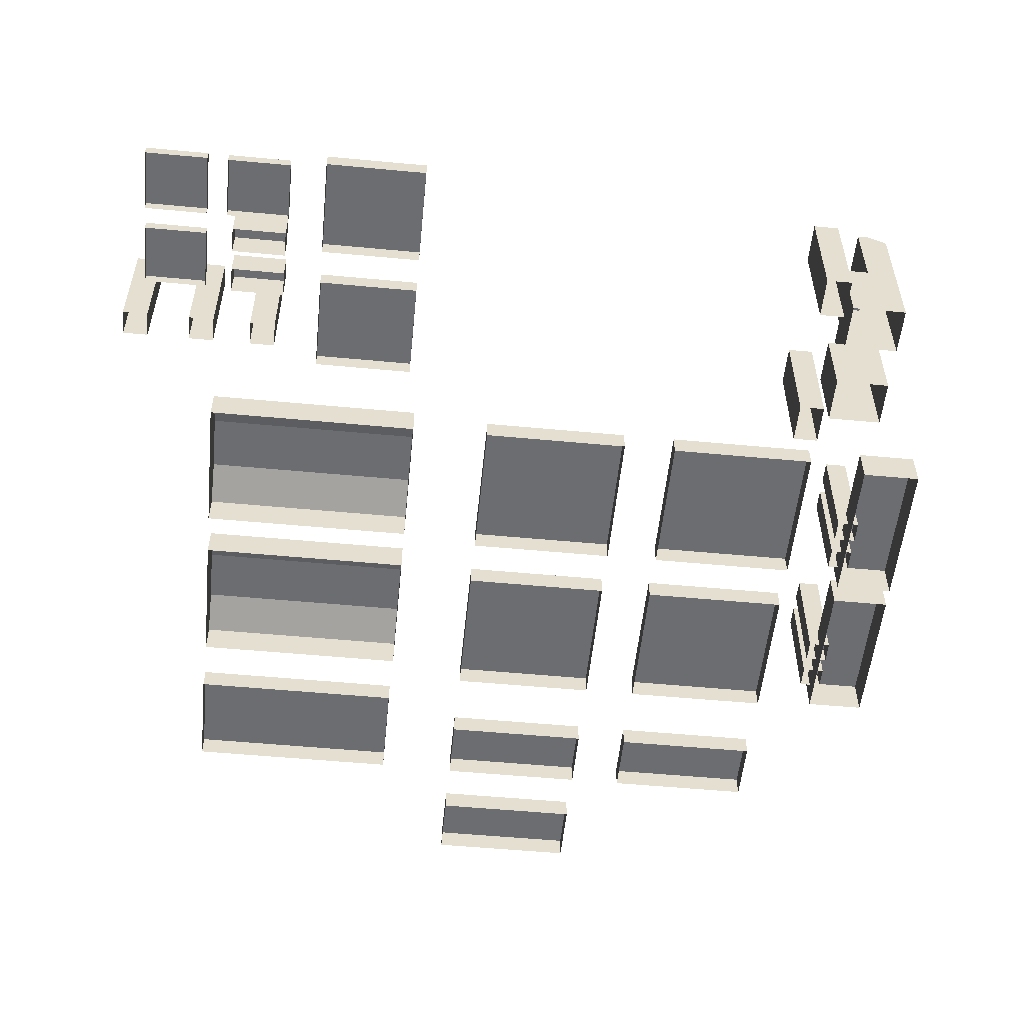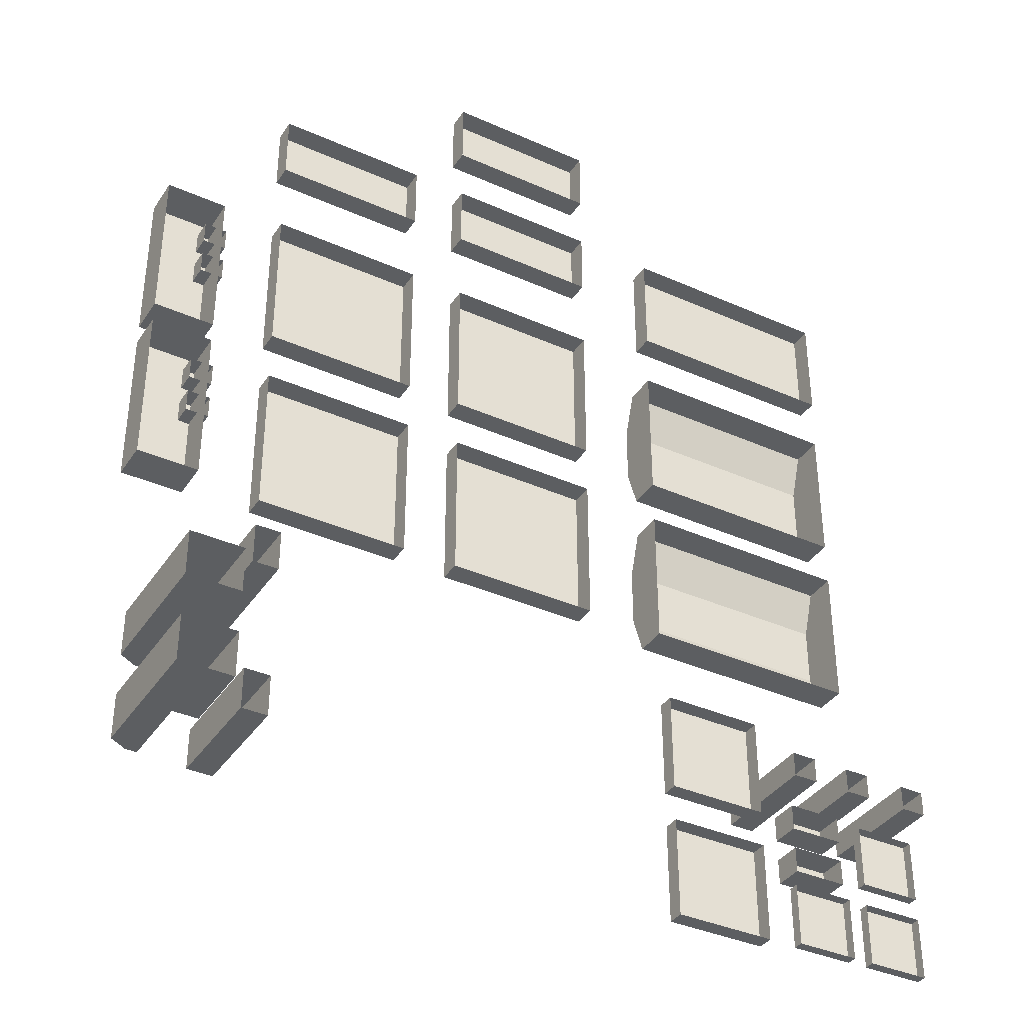
<metadata>
{"format":"obj","ext":"obj","renderer":"f3d","projection":"perspective","resolution":1024,"background":"white","views":[{"elev":-54.0,"azim":174.3,"up":"+Y"},{"elev":-37.3,"azim":-29.8,"up":"+Z"}]}
</metadata>
<code>
g Stage_Dominating_Theater_UI_City_01_B5
v -1.514 4.713 14.08
v -2.487 4.776 13.9
v -1.514 4.776 13.9
v -2.487 4.713 14.08
v -2.487 4.713 14.08
v -2.487 4.776 13.64
v -2.487 4.776 13.9
v -2.487 4.713 13.45
v -2.487 4.572 14.08
v -2.487 4.572 13.45
v -2.487 4.713 13.45
v -1.514 4.776 13.64
v -2.487 4.776 13.64
v -1.514 4.713 13.45
v -1.514 4.713 13.45
v -1.514 4.776 13.9
v -1.514 4.776 13.64
v -1.514 4.713 14.08
v -1.514 4.572 13.45
v -1.514 4.572 14.08
v -2.487 4.776 13.64
v -1.514 4.776 13.9
v -2.487 4.776 13.9
v -1.514 4.776 13.64
v -2.487 4.572 13.45
v -1.514 4.713 13.45
v -2.487 4.713 13.45
v -1.514 4.572 13.45
v -1.514 4.572 14.08
v -2.487 4.713 14.08
v -1.514 4.713 14.08
v -2.487 4.572 14.08
v -1.514 4.713 13.25
v -2.487 4.776 13.07
v -1.514 4.776 13.07
v -2.487 4.713 13.25
v -2.487 4.713 13.25
v -2.487 4.776 12.81
v -2.487 4.776 13.07
v -2.487 4.713 12.62
v -2.487 4.572 13.25
v -2.487 4.572 12.62
v -2.487 4.713 12.62
v -1.514 4.776 12.81
v -2.487 4.776 12.81
v -1.514 4.713 12.62
v -1.514 4.713 12.62
v -1.514 4.776 13.07
v -1.514 4.776 12.81
v -1.514 4.713 13.25
v -1.514 4.572 12.62
v -1.514 4.572 13.25
v -2.487 4.776 12.81
v -1.514 4.776 13.07
v -2.487 4.776 13.07
v -1.514 4.776 12.81
v -2.487 4.572 12.62
v -1.514 4.713 12.62
v -2.487 4.713 12.62
v -1.514 4.572 12.62
v -1.514 4.572 13.25
v -2.487 4.713 13.25
v -1.514 4.713 13.25
v -2.487 4.572 13.25
v -3.513 4.572 12.62
v -2.844 4.669 12.62
v -3.513 4.669 12.62
v -2.844 4.572 12.62
v -2.844 4.572 12.62
v -2.844 4.669 13.29
v -2.844 4.669 12.62
v -2.844 4.572 13.29
v -2.844 4.572 13.29
v -3.513 4.669 13.29
v -2.844 4.669 13.29
v -3.513 4.572 13.29
v -3.513 4.572 13.29
v -3.513 4.669 12.62
v -3.513 4.669 13.29
v -3.513 4.572 12.62
v -2.844 4.669 13.29
v -3.513 4.669 12.62
v -2.844 4.669 12.62
v -3.513 4.669 13.29
v -3.513 4.572 13.51
v -2.844 4.669 13.51
v -3.513 4.669 13.51
v -2.844 4.572 13.51
v -2.844 4.572 13.51
v -2.844 4.669 14.18
v -2.844 4.669 13.51
v -2.844 4.572 14.18
v -2.844 4.572 14.18
v -3.513 4.669 14.18
v -2.844 4.669 14.18
v -3.513 4.572 14.18
v -3.513 4.572 14.18
v -3.513 4.669 13.51
v -3.513 4.669 14.18
v -3.513 4.572 13.51
v -2.844 4.669 14.18
v -3.513 4.669 13.51
v -2.844 4.669 13.51
v -3.513 4.669 14.18
v -4.427 4.572 12.62
v -3.758 4.669 12.62
v -4.427 4.669 12.62
v -3.758 4.572 12.62
v -3.758 4.572 12.62
v -3.758 4.669 13.29
v -3.758 4.669 12.62
v -3.758 4.572 13.29
v -3.758 4.572 13.29
v -4.427 4.669 13.29
v -3.758 4.669 13.29
v -4.427 4.572 13.29
v -4.427 4.572 13.29
v -4.427 4.669 12.62
v -4.427 4.669 13.29
v -4.427 4.572 12.62
v -3.758 4.669 13.29
v -4.427 4.669 12.62
v -3.758 4.669 12.62
v -4.427 4.669 13.29
v -4.427 4.572 13.51
v -3.758 4.669 13.51
v -4.427 4.669 13.51
v -3.758 4.572 13.51
v -3.758 4.572 13.51
v -3.758 4.669 14.18
v -3.758 4.669 13.51
v -3.758 4.572 14.18
v -3.758 4.572 14.18
v -4.427 4.669 14.18
v -3.758 4.669 14.18
v -4.427 4.572 14.18
v -4.427 4.572 14.18
v -4.427 4.669 13.51
v -4.427 4.669 14.18
v -4.427 4.572 13.51
v -3.758 4.669 14.18
v -4.427 4.669 13.51
v -3.758 4.669 13.51
v -4.427 4.669 14.18
v -3.513 4.572 14.53
v -2.844 4.669 14.53
v -3.513 4.669 14.53
v -2.844 4.572 14.53
v -2.844 4.572 14.53
v -2.844 4.669 14.83
v -2.844 4.669 14.53
v -2.844 4.572 14.83
v -2.844 4.572 14.83
v -3.513 4.669 14.83
v -2.844 4.669 14.83
v -3.513 4.572 14.83
v -3.513 4.572 14.83
v -3.513 4.669 14.53
v -3.513 4.669 14.83
v -3.513 4.572 14.53
v -2.844 4.669 14.83
v -3.513 4.669 14.53
v -2.844 4.669 14.53
v -3.513 4.669 14.83
v -4.427 4.572 14.53
v -3.758 4.669 14.53
v -4.427 4.669 14.53
v -3.758 4.572 14.53
v -3.758 4.572 14.53
v -3.758 4.669 14.83
v -3.758 4.669 14.53
v -3.758 4.572 14.83
v -3.758 4.572 14.83
v -4.427 4.669 14.83
v -3.758 4.669 14.83
v -4.427 4.572 14.83
v -4.427 4.572 14.83
v -4.427 4.669 14.53
v -4.427 4.669 14.83
v -4.427 4.572 14.53
v -3.758 4.669 14.83
v -4.427 4.669 14.53
v -3.758 4.669 14.53
v -4.427 4.669 14.83
v -3.513 4.572 15.09
v -2.844 4.669 15.09
v -3.513 4.669 15.09
v -2.844 4.572 15.09
v -2.844 4.572 15.09
v -2.844 4.669 15.39
v -2.844 4.669 15.09
v -2.844 4.572 15.39
v -2.844 4.572 15.39
v -3.513 4.669 15.39
v -2.844 4.669 15.39
v -3.513 4.572 15.39
v -3.513 4.572 15.39
v -3.513 4.669 15.09
v -3.513 4.669 15.39
v -3.513 4.572 15.09
v -2.844 4.669 15.39
v -3.513 4.669 15.09
v -2.844 4.669 15.09
v -3.513 4.669 15.39
v -4.581 5.278 12.36
v -4.631 5.278 12.15
v -4.581 5.278 12.15
v -4.631 5.278 12.36
v -4.581 4.922 12.15
v -4.581 5.278 12.36
v -4.581 5.278 12.15
v -4.581 4.922 12.36
v -4.712 4.572 12.15
v -4.466 4.922 12.15
v -4.581 4.922 12.15
v -4.466 4.572 12.15
v -4.581 5.278 12.15
v -4.631 5.278 12.15
v -4.712 5.23 12.15
v -4.466 4.572 12.36
v -4.581 4.922 12.36
v -4.466 4.922 12.36
v -4.712 4.572 12.36
v -4.581 5.278 12.36
v -4.712 5.23 12.36
v -4.631 5.278 12.36
v -4.631 5.278 12.36
v -4.712 5.23 12.15
v -4.631 5.278 12.15
v -4.712 5.23 12.36
v -4.712 4.572 12.36
v -4.712 5.23 12.15
v -4.712 5.23 12.36
v -4.712 4.572 12.15
v -4.466 4.572 12.15
v -4.466 4.922 12.36
v -4.466 4.922 12.15
v -4.466 4.572 12.36
v -4.581 4.922 12.15
v -4.466 4.922 12.36
v -4.581 4.922 12.36
v -4.466 4.922 12.15
v -4.433 5.091 12.5
v -4.319 4.572 12.5
v -4.433 4.572 12.5
v -4.319 5.091 12.5
v -4.433 5.091 12.31
v -4.319 4.572 12.31
v -4.319 5.091 12.31
v -4.433 4.572 12.31
v -4.319 4.572 12.5
v -4.319 5.091 12.31
v -4.319 4.572 12.31
v -4.319 5.091 12.5
v -4.319 5.091 12.5
v -4.433 5.091 12.31
v -4.319 5.091 12.31
v -4.433 5.091 12.5
v -4.433 5.091 12.5
v -4.433 4.572 12.31
v -4.433 5.091 12.31
v -4.433 4.572 12.5
v -4.581 5.278 11.96
v -4.631 5.278 11.75
v -4.581 5.278 11.75
v -4.631 5.278 11.96
v -4.581 4.922 11.75
v -4.581 5.278 11.96
v -4.581 5.278 11.75
v -4.581 4.922 11.96
v -4.712 4.572 11.75
v -4.466 4.922 11.75
v -4.581 4.922 11.75
v -4.466 4.572 11.75
v -4.581 5.278 11.75
v -4.631 5.278 11.75
v -4.712 5.23 11.75
v -4.466 4.572 11.96
v -4.581 4.922 11.96
v -4.466 4.922 11.96
v -4.712 4.572 11.96
v -4.581 5.278 11.96
v -4.712 5.23 11.96
v -4.631 5.278 11.96
v -4.631 5.278 11.96
v -4.712 5.23 11.75
v -4.631 5.278 11.75
v -4.712 5.23 11.96
v -4.712 4.572 11.96
v -4.712 5.23 11.75
v -4.712 5.23 11.96
v -4.712 4.572 11.75
v -4.466 4.572 11.75
v -4.466 4.922 11.96
v -4.466 4.922 11.75
v -4.466 4.572 11.96
v -4.581 4.922 11.75
v -4.466 4.922 11.96
v -4.581 4.922 11.96
v -4.466 4.922 11.75
v -4.433 4.572 11.62
v -4.319 5.091 11.62
v -4.433 5.091 11.62
v -4.319 4.572 11.62
v -4.433 4.572 11.8
v -4.319 5.091 11.8
v -4.319 4.572 11.8
v -4.433 5.091 11.8
v -4.433 5.091 11.62
v -4.319 5.091 11.8
v -4.433 5.091 11.8
v -4.319 5.091 11.62
v -4.319 5.091 11.62
v -4.319 4.572 11.8
v -4.319 5.091 11.8
v -4.319 4.572 11.62
v -4.433 4.572 11.62
v -4.433 5.091 11.8
v -4.433 4.572 11.8
v -4.433 5.091 11.62
v -1.689 4.572 12.1
v -1.803 5.075 12.1
v -1.803 4.572 12.1
v -1.689 5.075 12.1
v -1.803 4.572 12.1
v -1.803 5.075 12.22
v -1.803 4.572 12.22
v -1.803 5.075 12.1
v -1.803 4.572 12.22
v -1.689 5.075 12.22
v -1.689 4.572 12.22
v -1.803 5.075 12.22
v -1.689 4.572 12.22
v -1.689 5.075 12.1
v -1.689 4.572 12.1
v -1.689 5.075 12.22
v -1.803 5.075 12.22
v -1.689 5.075 12.1
v -1.689 5.075 12.22
v -1.803 5.075 12.1
v -1.404 4.572 12.1
v -1.518 5.075 12.1
v -1.518 4.572 12.1
v -1.404 5.075 12.1
v -1.518 4.572 12.1
v -1.518 5.075 12.22
v -1.518 4.572 12.22
v -1.518 5.075 12.1
v -1.518 4.572 12.22
v -1.404 5.075 12.22
v -1.404 4.572 12.22
v -1.518 5.075 12.22
v -1.404 4.572 12.22
v -1.404 5.075 12.1
v -1.404 4.572 12.1
v -1.404 5.075 12.22
v -1.518 5.075 12.22
v -1.404 5.075 12.1
v -1.404 5.075 12.22
v -1.518 5.075 12.1
v -1.099 4.572 12.1
v -1.213 5.075 12.1
v -1.213 4.572 12.1
v -1.099 5.075 12.1
v -1.213 4.572 12.1
v -1.213 5.075 12.22
v -1.213 4.572 12.22
v -1.213 5.075 12.1
v -1.213 4.572 12.22
v -1.099 5.075 12.22
v -1.099 4.572 12.22
v -1.213 5.075 12.22
v -1.099 4.572 12.22
v -1.099 5.075 12.1
v -1.099 4.572 12.1
v -1.099 5.075 12.22
v -1.213 5.075 12.22
v -1.099 5.075 12.1
v -1.099 5.075 12.22
v -1.213 5.075 12.1
v -2.446 4.572 11.25
v -2.003 4.645 11.25
v -2.446 4.645 11.25
v -2.003 4.572 11.25
v -2.003 4.572 11.25
v -2.003 4.645 11.7
v -2.003 4.645 11.25
v -2.003 4.572 11.7
v -2.003 4.572 11.7
v -2.446 4.645 11.7
v -2.003 4.645 11.7
v -2.446 4.572 11.7
v -2.446 4.572 11.7
v -2.446 4.645 11.25
v -2.446 4.645 11.7
v -2.446 4.572 11.25
v -2.003 4.645 11.7
v -2.446 4.645 11.25
v -2.003 4.645 11.25
v -2.446 4.645 11.7
v -2.446 4.572 11.86
v -2.003 4.645 11.86
v -2.446 4.645 11.86
v -2.003 4.572 11.86
v -2.003 4.572 11.86
v -2.003 4.645 12.3
v -2.003 4.645 11.86
v -2.003 4.572 12.3
v -2.003 4.572 12.3
v -2.446 4.645 12.3
v -2.003 4.645 12.3
v -2.446 4.572 12.3
v -2.446 4.572 12.3
v -2.446 4.645 11.86
v -2.446 4.645 12.3
v -2.446 4.572 11.86
v -2.003 4.645 12.3
v -2.446 4.645 11.86
v -2.003 4.645 11.86
v -2.446 4.645 12.3
v -1.477 4.572 11.28
v -1.201 4.617 11.28
v -1.477 4.617 11.28
v -1.201 4.572 11.28
v -1.201 4.572 11.28
v -1.201 4.617 11.55
v -1.201 4.617 11.28
v -1.201 4.572 11.55
v -1.201 4.572 11.55
v -1.477 4.617 11.55
v -1.201 4.617 11.55
v -1.477 4.572 11.55
v -1.477 4.572 11.55
v -1.477 4.617 11.28
v -1.477 4.617 11.55
v -1.477 4.572 11.28
v -1.201 4.617 11.55
v -1.477 4.617 11.28
v -1.201 4.617 11.28
v -1.477 4.617 11.55
v -1.477 4.572 11.65
v -1.201 4.617 11.65
v -1.477 4.617 11.65
v -1.201 4.572 11.65
v -1.201 4.572 11.65
v -1.201 4.617 11.93
v -1.201 4.617 11.65
v -1.201 4.572 11.93
v -1.201 4.572 11.93
v -1.477 4.617 11.93
v -1.201 4.617 11.93
v -1.477 4.572 11.93
v -1.477 4.572 11.93
v -1.477 4.617 11.65
v -1.477 4.617 11.93
v -1.477 4.572 11.65
v -1.201 4.617 11.93
v -1.477 4.617 11.65
v -1.201 4.617 11.65
v -1.477 4.617 11.93
v -1.844 4.572 11.28
v -1.569 4.617 11.28
v -1.844 4.617 11.28
v -1.569 4.572 11.28
v -1.569 4.572 11.28
v -1.569 4.617 11.55
v -1.569 4.617 11.28
v -1.569 4.572 11.55
v -1.569 4.572 11.55
v -1.844 4.617 11.55
v -1.569 4.617 11.55
v -1.844 4.572 11.55
v -1.844 4.572 11.55
v -1.844 4.617 11.28
v -1.844 4.617 11.55
v -1.844 4.572 11.28
v -1.569 4.617 11.55
v -1.844 4.617 11.28
v -1.569 4.617 11.28
v -1.844 4.617 11.55
v -1.835 4.572 11.73
v -1.835 4.701 11.62
v -1.835 4.701 11.73
v -1.835 4.572 11.62
v -1.835 4.572 11.62
v -1.596 4.701 11.62
v -1.835 4.701 11.62
v -1.596 4.572 11.62
v -1.596 4.572 11.62
v -1.596 4.701 11.73
v -1.596 4.701 11.62
v -1.596 4.572 11.73
v -1.596 4.572 11.73
v -1.835 4.701 11.73
v -1.596 4.701 11.73
v -1.835 4.572 11.73
v -1.596 4.701 11.62
v -1.835 4.701 11.73
v -1.835 4.701 11.62
v -1.596 4.701 11.73
v -1.835 4.572 11.94
v -1.835 4.701 11.83
v -1.835 4.701 11.94
v -1.835 4.572 11.83
v -1.835 4.572 11.83
v -1.596 4.701 11.83
v -1.835 4.701 11.83
v -1.596 4.572 11.83
v -1.596 4.572 11.83
v -1.596 4.701 11.94
v -1.596 4.701 11.83
v -1.596 4.572 11.94
v -1.596 4.572 11.94
v -1.835 4.701 11.94
v -1.596 4.701 11.94
v -1.835 4.572 11.94
v -1.596 4.701 11.83
v -1.835 4.701 11.94
v -1.835 4.701 11.83
v -1.596 4.701 11.94
v -4.751 4.656 13.21
v -4.651 5.175 13.21
v -4.751 5.175 13.21
v -4.651 4.656 13.21
v -4.651 4.656 13.21
v -4.651 5.175 13.31
v -4.651 5.175 13.21
v -4.651 4.656 13.31
v -4.651 4.656 13.31
v -4.751 5.175 13.31
v -4.651 5.175 13.31
v -4.751 4.656 13.31
v -4.751 4.656 13.31
v -4.751 5.175 13.21
v -4.751 5.175 13.31
v -4.751 4.656 13.21
v -4.651 5.175 13.31
v -4.751 5.175 13.21
v -4.651 5.175 13.21
v -4.751 5.175 13.31
v -4.751 4.656 13.03
v -4.651 5.175 13.03
v -4.751 5.175 13.03
v -4.651 4.656 13.03
v -4.651 4.656 13.03
v -4.651 5.175 13.13
v -4.651 5.175 13.03
v -4.651 4.656 13.13
v -4.651 4.656 13.13
v -4.751 5.175 13.13
v -4.651 5.175 13.13
v -4.751 4.656 13.13
v -4.751 4.656 13.13
v -4.751 5.175 13.03
v -4.751 5.175 13.13
v -4.751 4.656 13.03
v -4.651 5.175 13.13
v -4.751 5.175 13.03
v -4.651 5.175 13.03
v -4.751 5.175 13.13
v -4.968 4.572 13.37
v -4.968 4.742 12.67
v -4.968 4.742 13.37
v -4.968 4.572 12.67
v -4.968 4.572 12.67
v -4.701 4.742 12.67
v -4.968 4.742 12.67
v -4.701 4.572 12.67
v -4.701 4.572 12.67
v -4.701 4.742 13.37
v -4.701 4.742 12.67
v -4.701 4.572 13.37
v -4.701 4.572 13.37
v -4.968 4.742 13.37
v -4.701 4.742 13.37
v -4.968 4.572 13.37
v -4.701 4.742 12.67
v -4.968 4.742 13.37
v -4.968 4.742 12.67
v -4.701 4.742 13.37
v -4.751 4.656 14
v -4.651 5.175 14
v -4.751 5.175 14
v -4.651 4.656 14
v -4.651 4.656 14
v -4.651 5.175 14.1
v -4.651 5.175 14
v -4.651 4.656 14.1
v -4.651 4.656 14.1
v -4.751 5.175 14.1
v -4.651 5.175 14.1
v -4.751 4.656 14.1
v -4.751 4.656 14.1
v -4.751 5.175 14
v -4.751 5.175 14.1
v -4.751 4.656 14
v -4.651 5.175 14.1
v -4.751 5.175 14
v -4.651 5.175 14
v -4.751 5.175 14.1
v -4.751 4.656 13.82
v -4.651 5.175 13.82
v -4.751 5.175 13.82
v -4.651 4.656 13.82
v -4.651 4.656 13.82
v -4.651 5.175 13.92
v -4.651 5.175 13.82
v -4.651 4.656 13.92
v -4.651 4.656 13.92
v -4.751 5.175 13.92
v -4.651 5.175 13.92
v -4.751 4.656 13.92
v -4.751 4.656 13.92
v -4.751 5.175 13.82
v -4.751 5.175 13.92
v -4.751 4.656 13.82
v -4.651 5.175 13.92
v -4.751 5.175 13.82
v -4.651 5.175 13.82
v -4.751 5.175 13.92
v -4.968 4.572 14.16
v -4.968 4.742 13.46
v -4.968 4.742 14.16
v -4.968 4.572 13.46
v -4.968 4.572 13.46
v -4.701 4.742 13.46
v -4.968 4.742 13.46
v -4.701 4.572 13.46
v -4.701 4.572 13.46
v -4.701 4.742 14.16
v -4.701 4.742 13.46
v -4.701 4.572 14.16
v -4.701 4.572 14.16
v -4.968 4.742 14.16
v -4.701 4.742 14.16
v -4.968 4.572 14.16
v -4.701 4.742 13.46
v -4.968 4.742 14.16
v -4.968 4.742 13.46
v -4.701 4.742 14.16
v -2.482 4.572 14.34
v -1.505 4.669 14.34
v -2.482 4.669 14.34
v -1.505 4.572 14.34
v -1.505 4.572 14.34
v -1.505 4.669 14.82
v -1.505 4.669 14.34
v -1.505 4.572 14.82
v -1.505 4.572 14.82
v -2.482 4.669 14.82
v -1.505 4.669 14.82
v -2.482 4.572 14.82
v -2.482 4.572 14.82
v -2.482 4.669 14.34
v -2.482 4.669 14.82
v -2.482 4.572 14.34
v -1.505 4.669 14.82
v -2.482 4.669 14.34
v -1.505 4.669 14.34
v -2.482 4.669 14.82
g Stage_Dominating_Theater_UI_City_01_B5_0
f 3 2 1
f 4 1 2
f 7 6 5
f 8 5 6
f 5 8 9
f 10 9 8
f 13 12 11
f 14 11 12
f 17 16 15
f 18 15 16
f 15 18 19
f 20 19 18
f 23 22 21
f 24 21 22
f 27 26 25
f 28 25 26
f 31 30 29
f 32 29 30
f 35 34 33
f 36 33 34
f 39 38 37
f 40 37 38
f 37 40 41
f 42 41 40
f 45 44 43
f 46 43 44
f 49 48 47
f 50 47 48
f 47 50 51
f 52 51 50
f 55 54 53
f 56 53 54
f 59 58 57
f 60 57 58
f 63 62 61
f 64 61 62
f 67 66 65
f 68 65 66
f 71 70 69
f 72 69 70
f 75 74 73
f 76 73 74
f 79 78 77
f 80 77 78
f 83 82 81
f 84 81 82
f 87 86 85
f 88 85 86
f 91 90 89
f 92 89 90
f 95 94 93
f 96 93 94
f 99 98 97
f 100 97 98
f 103 102 101
f 104 101 102
f 107 106 105
f 108 105 106
f 111 110 109
f 112 109 110
f 115 114 113
f 116 113 114
f 119 118 117
f 120 117 118
f 123 122 121
f 124 121 122
f 127 126 125
f 128 125 126
f 131 130 129
f 132 129 130
f 135 134 133
f 136 133 134
f 139 138 137
f 140 137 138
f 143 142 141
f 144 141 142
f 147 146 145
f 148 145 146
f 151 150 149
f 152 149 150
f 155 154 153
f 156 153 154
f 159 158 157
f 160 157 158
f 163 162 161
f 164 161 162
f 167 166 165
f 168 165 166
f 171 170 169
f 172 169 170
f 175 174 173
f 176 173 174
f 179 178 177
f 180 177 178
f 183 182 181
f 184 181 182
f 187 186 185
f 188 185 186
f 191 190 189
f 192 189 190
f 195 194 193
f 196 193 194
f 199 198 197
f 200 197 198
f 203 202 201
f 204 201 202
f 207 206 205
f 208 205 206
f 211 210 209
f 212 209 210
f 215 214 213
f 216 213 214
f 217 215 213
f 218 217 213
f 219 218 213
f 222 221 220
f 223 220 221
f 224 223 221
f 225 223 224
f 226 225 224
f 229 228 227
f 230 227 228
f 233 232 231
f 234 231 232
f 237 236 235
f 238 235 236
f 241 240 239
f 242 239 240
f 245 244 243
f 246 243 244
f 249 248 247
f 250 247 248
f 253 252 251
f 254 251 252
f 257 256 255
f 258 255 256
f 261 260 259
f 262 259 260
f 265 264 263
f 266 263 264
f 269 268 267
f 270 267 268
f 273 272 271
f 274 271 272
f 275 273 271
f 276 275 271
f 277 276 271
f 280 279 278
f 281 278 279
f 282 281 279
f 283 281 282
f 284 283 282
f 287 286 285
f 288 285 286
f 291 290 289
f 292 289 290
f 295 294 293
f 296 293 294
f 299 298 297
f 300 297 298
f 303 302 301
f 304 301 302
f 307 306 305
f 308 305 306
f 311 310 309
f 312 309 310
f 315 314 313
f 316 313 314
f 319 318 317
f 320 317 318
f 323 322 321
f 324 321 322
f 327 326 325
f 328 325 326
f 331 330 329
f 332 329 330
f 335 334 333
f 336 333 334
f 339 338 337
f 340 337 338
f 343 342 341
f 344 341 342
f 347 346 345
f 348 345 346
f 351 350 349
f 352 349 350
f 355 354 353
f 356 353 354
f 359 358 357
f 360 357 358
f 363 362 361
f 364 361 362
f 367 366 365
f 368 365 366
f 371 370 369
f 372 369 370
f 375 374 373
f 376 373 374
f 379 378 377
f 380 377 378
f 383 382 381
f 384 381 382
f 387 386 385
f 388 385 386
f 391 390 389
f 392 389 390
f 395 394 393
f 396 393 394
f 399 398 397
f 400 397 398
f 403 402 401
f 404 401 402
f 407 406 405
f 408 405 406
f 411 410 409
f 412 409 410
f 415 414 413
f 416 413 414
f 419 418 417
f 420 417 418
f 423 422 421
f 424 421 422
f 427 426 425
f 428 425 426
f 431 430 429
f 432 429 430
f 435 434 433
f 436 433 434
f 439 438 437
f 440 437 438
f 443 442 441
f 444 441 442
f 447 446 445
f 448 445 446
f 451 450 449
f 452 449 450
f 455 454 453
f 456 453 454
f 459 458 457
f 460 457 458
f 463 462 461
f 464 461 462
f 467 466 465
f 468 465 466
f 471 470 469
f 472 469 470
f 475 474 473
f 476 473 474
f 479 478 477
f 480 477 478
f 483 482 481
f 484 481 482
f 487 486 485
f 488 485 486
f 491 490 489
f 492 489 490
f 495 494 493
f 496 493 494
f 499 498 497
f 500 497 498
f 503 502 501
f 504 501 502
f 507 506 505
f 508 505 506
f 511 510 509
f 512 509 510
f 515 514 513
f 516 513 514
f 519 518 517
f 520 517 518
f 523 522 521
f 524 521 522
f 527 526 525
f 528 525 526
f 531 530 529
f 532 529 530
f 535 534 533
f 536 533 534
f 539 538 537
f 540 537 538
f 543 542 541
f 544 541 542
f 547 546 545
f 548 545 546
f 551 550 549
f 552 549 550
f 555 554 553
f 556 553 554
f 559 558 557
f 560 557 558
f 563 562 561
f 564 561 562
f 567 566 565
f 568 565 566
f 571 570 569
f 572 569 570
f 575 574 573
f 576 573 574
f 579 578 577
f 580 577 578
f 583 582 581
f 584 581 582
f 587 586 585
f 588 585 586
f 591 590 589
f 592 589 590
f 595 594 593
f 596 593 594
f 599 598 597
f 600 597 598
f 603 602 601
f 604 601 602
f 607 606 605
f 608 605 606
f 611 610 609
f 612 609 610
f 615 614 613
f 616 613 614
f 619 618 617
f 620 617 618
f 623 622 621
f 624 621 622
f 627 626 625
f 628 625 626
f 631 630 629
f 632 629 630
f 635 634 633
f 636 633 634
f 639 638 637
f 640 637 638
f 643 642 641
f 644 641 642
f 647 646 645
f 648 645 646
f 651 650 649
f 652 649 650
f 655 654 653
f 656 653 654
f 659 658 657
f 660 657 658

</code>
